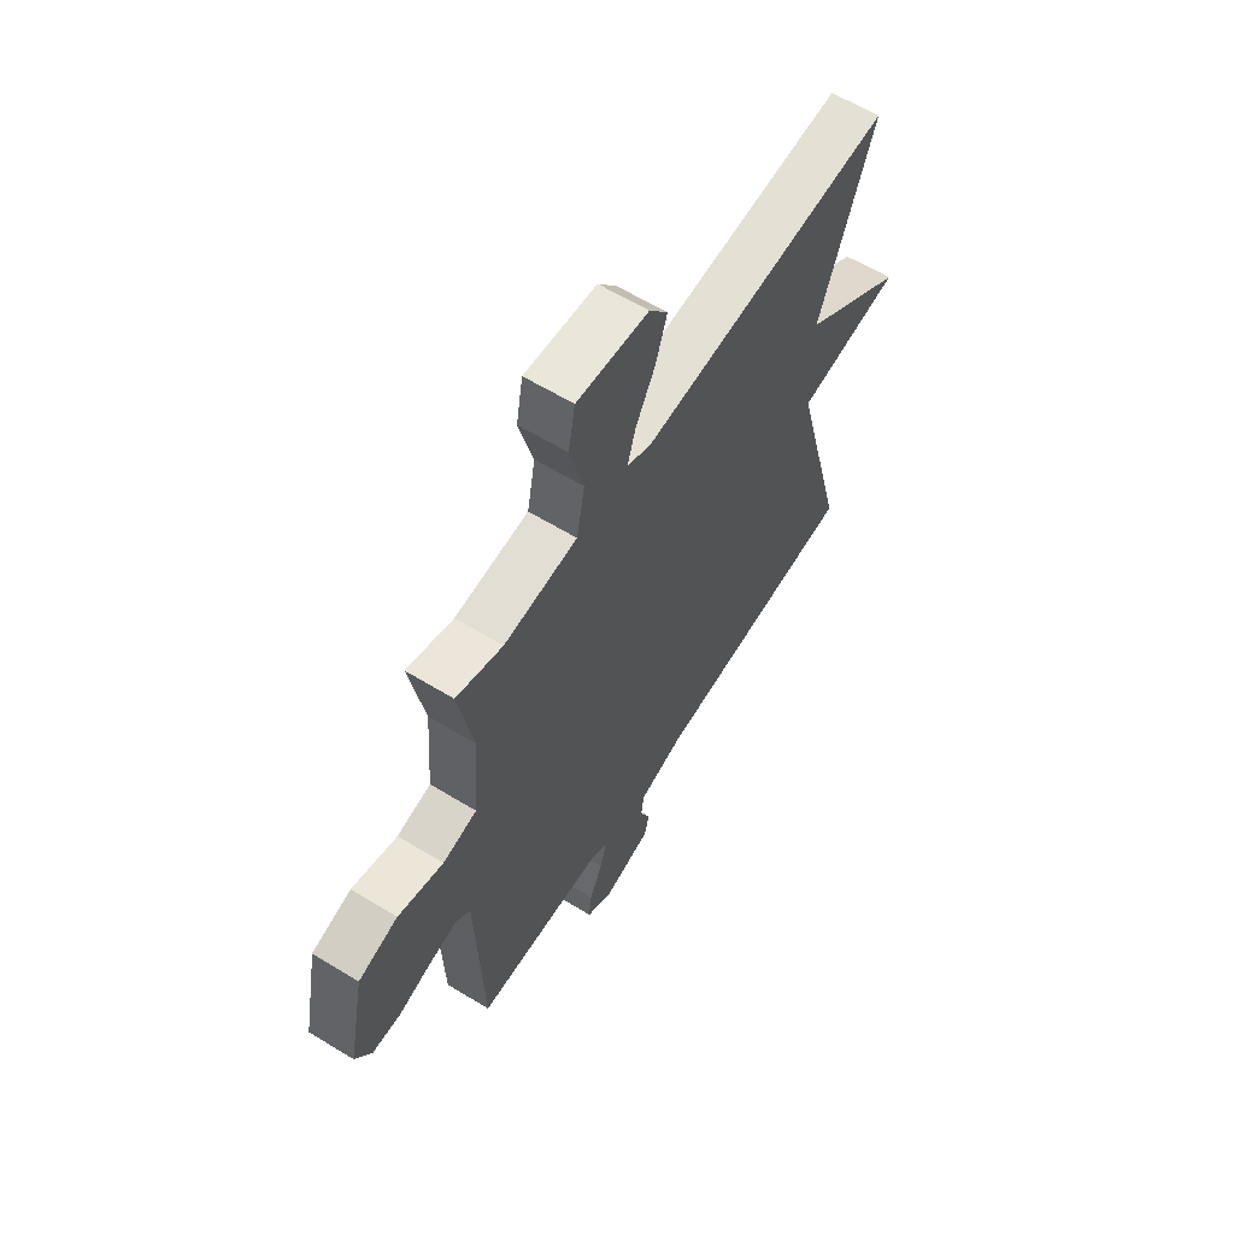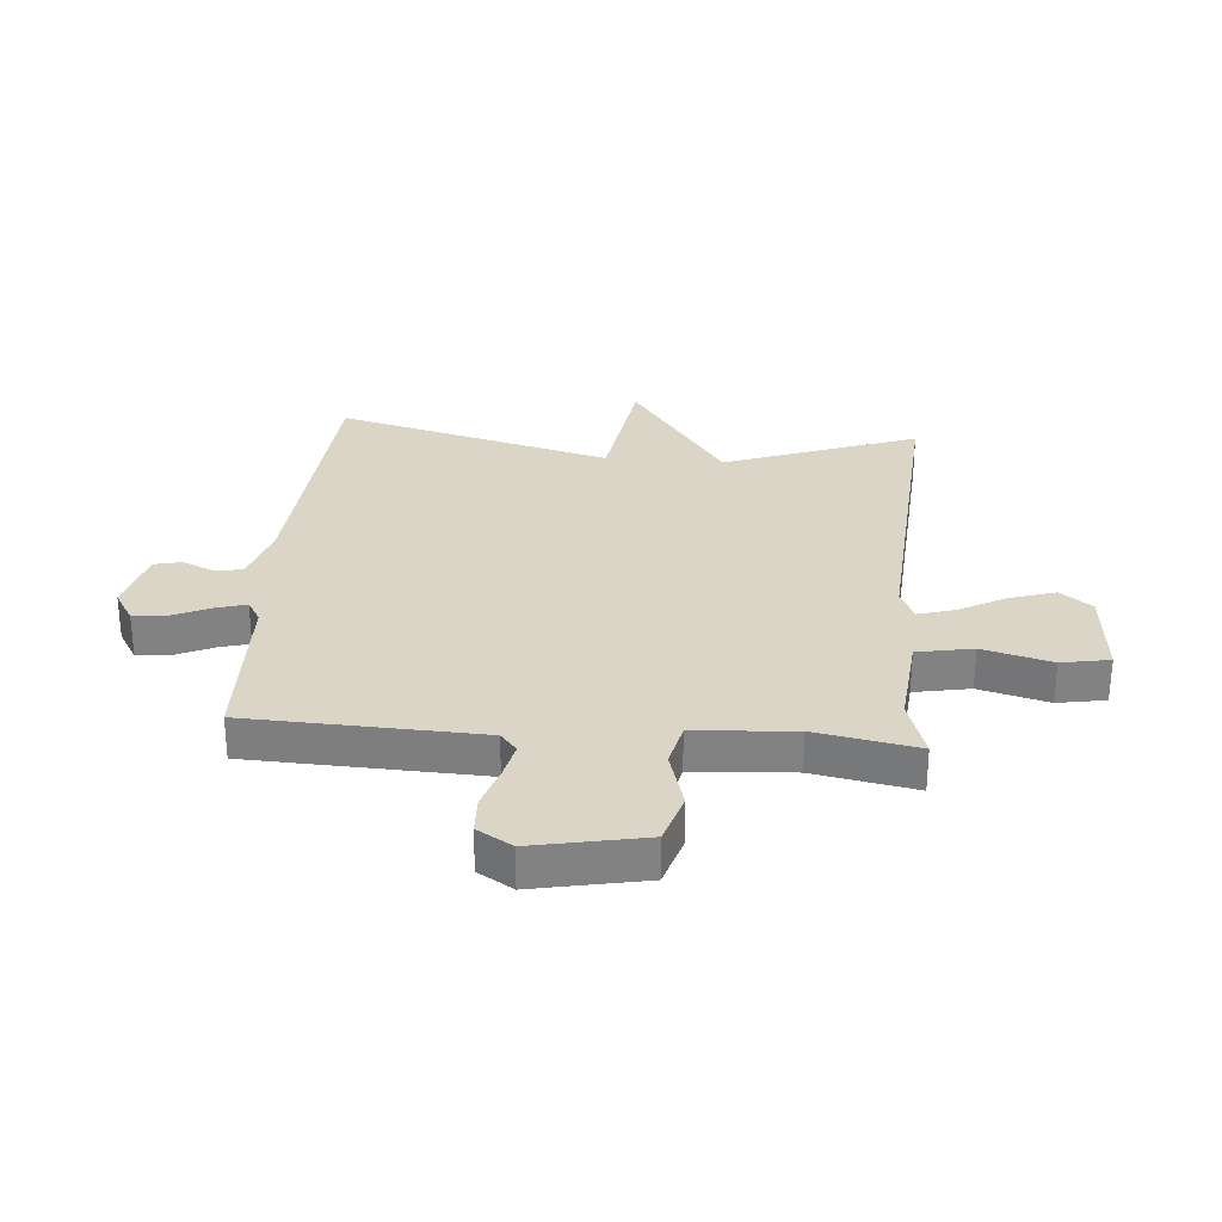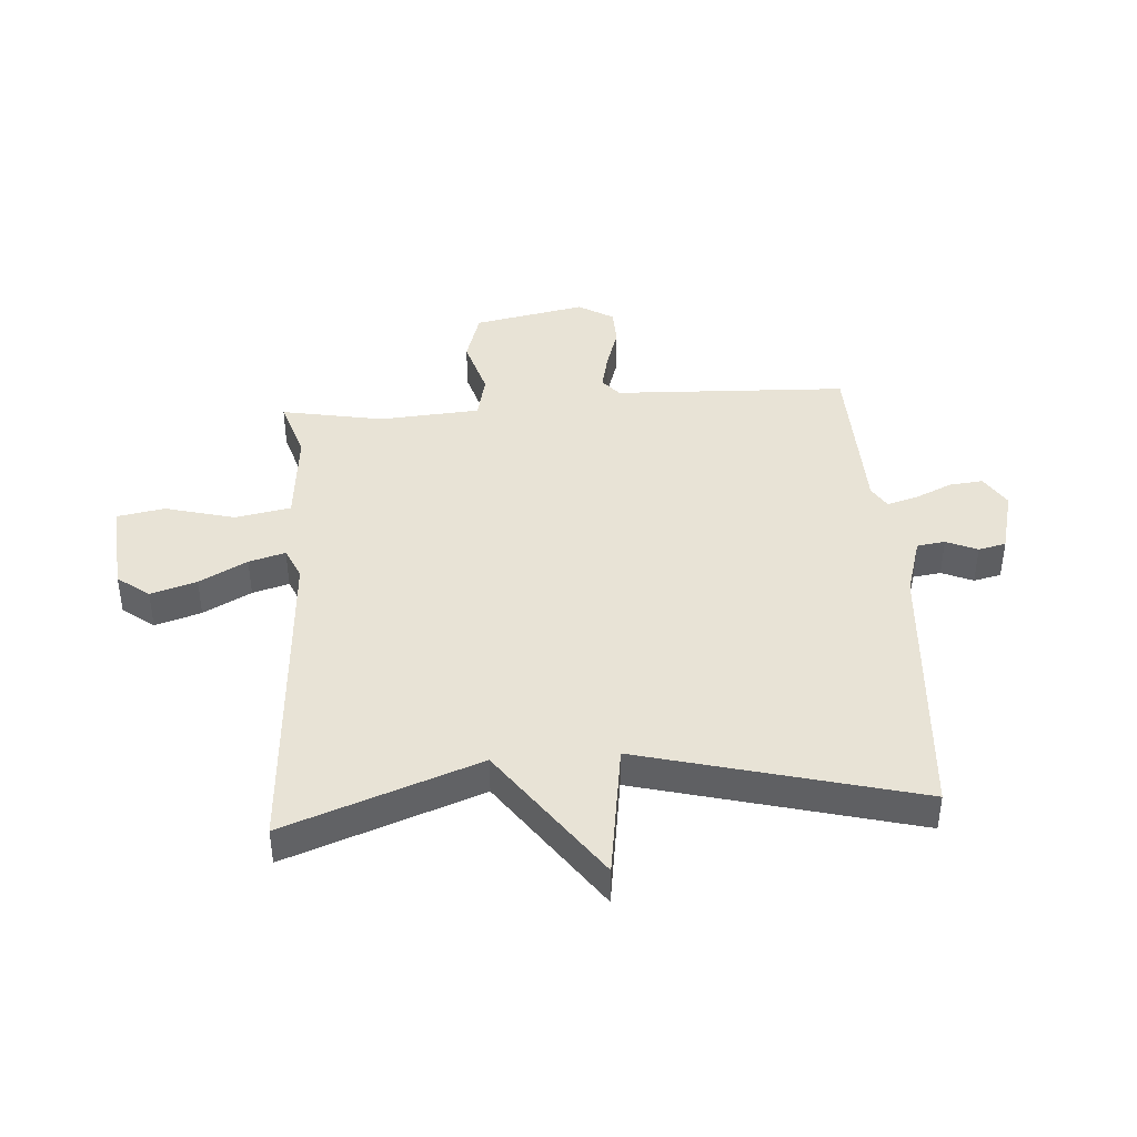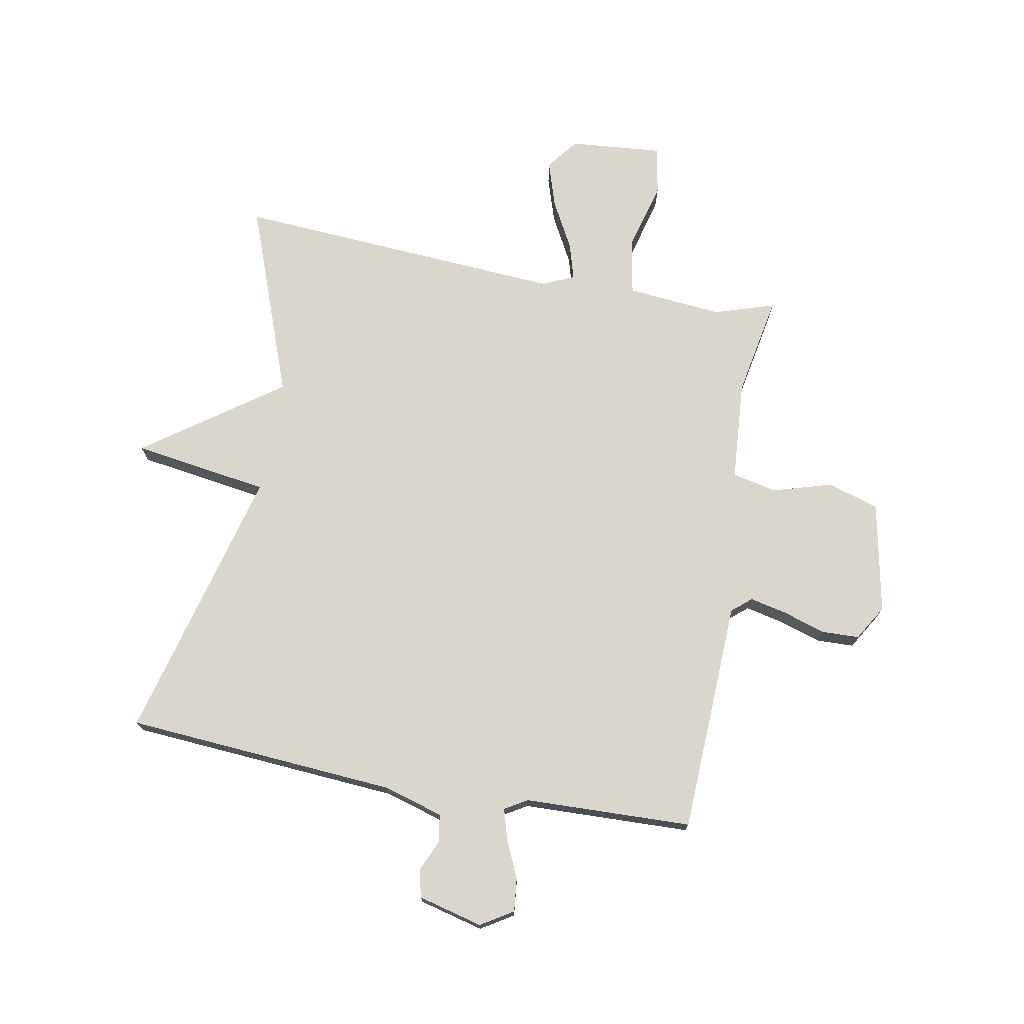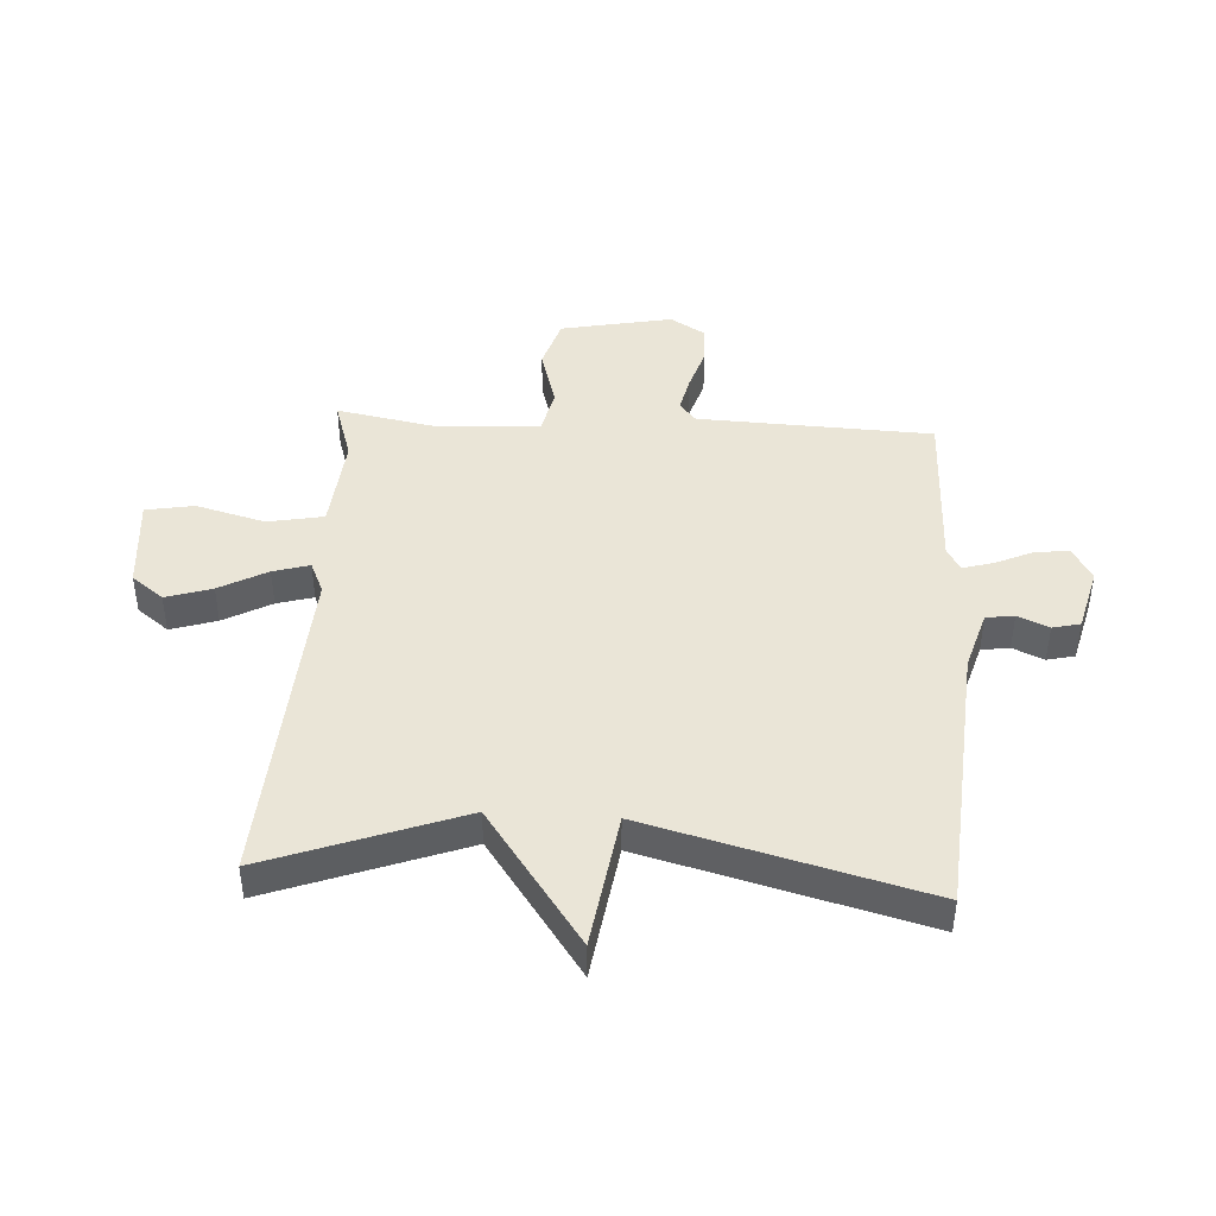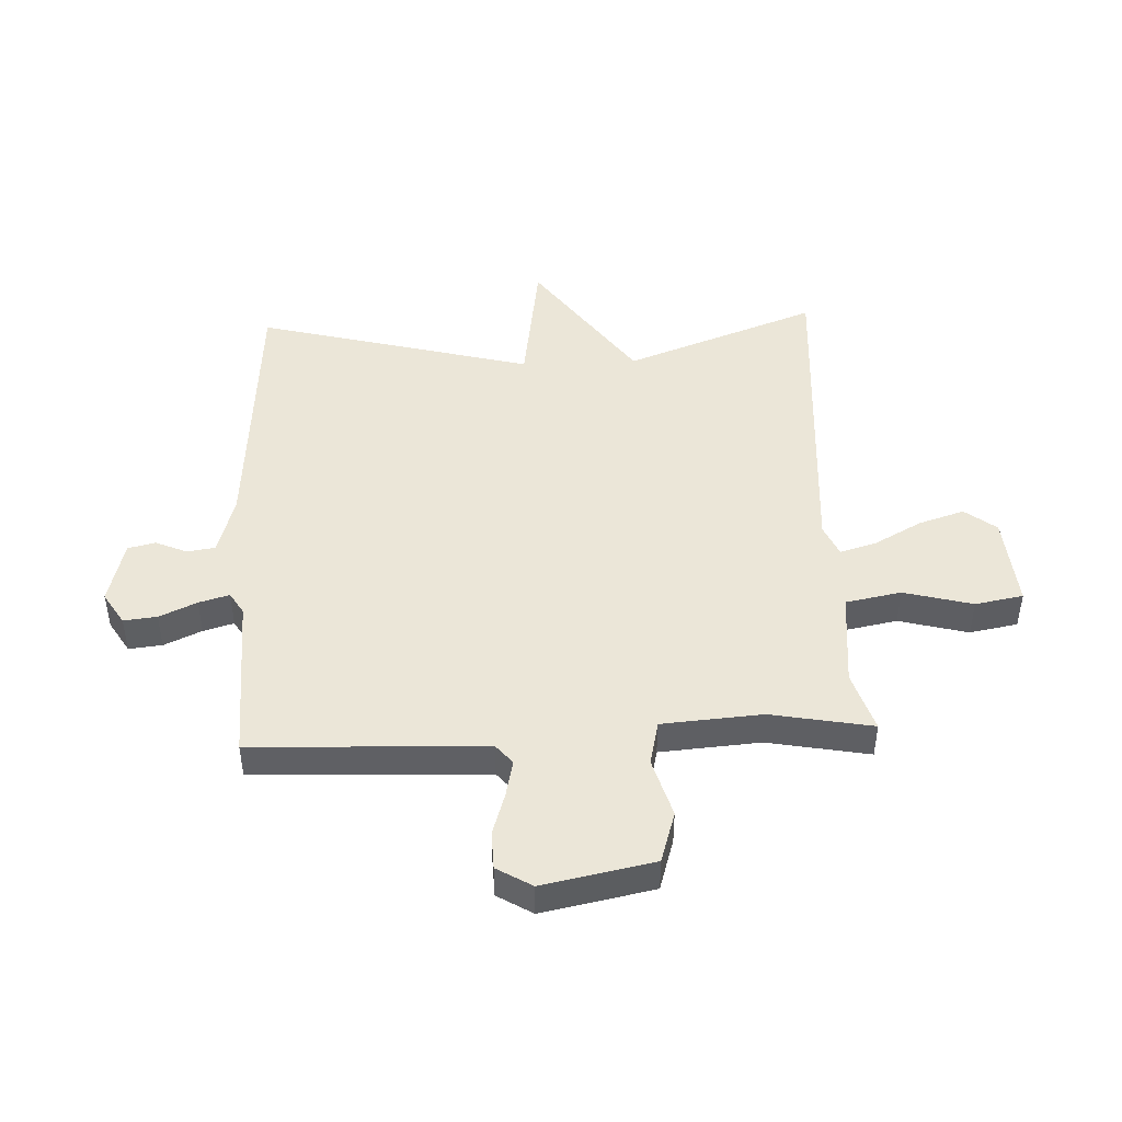
<metadata>
{"format":"obj","ext":"obj","renderer":"f3d","projection":"perspective","resolution":1024,"background":"white","views":[{"elev":61.5,"azim":-58.1,"up":"+Z"},{"elev":29.6,"azim":-85.2,"up":"+Y"},{"elev":41.8,"azim":86.1,"up":"+Y"},{"elev":73.7,"azim":-169.5,"up":"+Y"},{"elev":44.0,"azim":93.5,"up":"+Y"},{"elev":46.3,"azim":-92.4,"up":"+Y"}]}
</metadata>
<code>
v 0.5 0.07 0.5
v 0.378 0.07 0.171
v 0.61 0.07 0.005
v 0.378 0.07 -0.029
v 0.5 0.07 -0.5
v 0.036 0.07 -0.533
v -0.065 0.07 -0.563
v -0.072 0.07 -0.611
v -0.049 0.07 -0.664
v -0.06 0.07 -0.711
v -0.17 0.07 -0.739
v -0.225 0.07 -0.705
v -0.219 0.07 -0.648
v -0.19 0.07 -0.584
v -0.175 0.07 -0.532
v -0.213 0.07 -0.509
v -0.5 0.07 -0.5
v -0.515 0.07 -0.102
v -0.548 0.07 -0.074
v -0.611 0.07 -0.088
v -0.684 0.07 -0.111
v -0.748 0.07 -0.109
v -0.784 0.07 -0.049
v -0.746 0.07 0.141
v -0.658 0.07 0.168
v -0.557 0.07 0.138
v -0.481 0.07 0.155
v -0.468 0.07 0.326
v -0.5 0.07 0.5
v -0.397 0.07 0.467
v -0.234 0.07 0.482
v -0.216 0.07 0.577
v -0.247 0.07 0.695
v -0.232 0.07 0.777
v -0.073 0.07 0.763
v -0.032 0.07 0.709
v -0.057 0.07 0.631
v -0.101 0.07 0.55
v -0.119 0.07 0.488
v -0.065 0.07 0.464
v 0.5 0 0.5
v 0.378 0 0.171
v 0.61 0 0.005
v 0.378 0 -0.029
v 0.5 0 -0.5
v 0.036 0 -0.533
v -0.065 0 -0.563
v -0.072 0 -0.611
v -0.049 0 -0.664
v -0.06 0 -0.711
v -0.17 0 -0.739
v -0.225 0 -0.705
v -0.219 0 -0.648
v -0.19 0 -0.584
v -0.175 0 -0.532
v -0.213 0 -0.509
v -0.5 0 -0.5
v -0.515 0 -0.102
v -0.548 0 -0.074
v -0.611 0 -0.088
v -0.684 0 -0.111
v -0.748 0 -0.109
v -0.784 0 -0.049
v -0.746 0 0.141
v -0.658 0 0.168
v -0.557 0 0.138
v -0.481 0 0.155
v -0.468 0 0.326
v -0.5 0 0.5
v -0.397 0 0.467
v -0.234 0 0.482
v -0.216 0 0.577
v -0.247 0 0.695
v -0.232 0 0.777
v -0.073 0 0.763
v -0.032 0 0.709
v -0.057 0 0.631
v -0.101 0 0.55
v -0.119 0 0.488
v -0.065 0 0.464
f 36 37 38
f 35 36 38
f 34 35 38
f 33 34 38
f 32 33 38
f 31 32 38 39
f 30 31 39 40
f 28 29 30
f 27 28 30 40
f 24 25 26
f 23 24 26
f 22 23 26
f 21 22 26
f 20 21 26
f 19 20 26 27
f 40 1 2
f 27 40 2
f 19 27 2
f 18 19 2
f 12 13 14
f 11 12 14
f 10 11 14
f 9 10 14
f 8 9 14
f 7 8 14 15
f 6 7 15 16
f 4 5 6 16
f 2 3 4
f 16 17 18
f 4 16 18
f 2 4 18
f 78 77 76
f 78 76 75
f 78 75 74
f 78 74 73
f 78 73 72
f 79 78 72 71
f 80 79 71 70
f 70 69 68
f 80 70 68 67
f 66 65 64
f 66 64 63
f 66 63 62
f 66 62 61
f 66 61 60
f 67 66 60 59
f 42 41 80
f 42 80 67
f 42 67 59
f 42 59 58
f 54 53 52
f 54 52 51
f 54 51 50
f 54 50 49
f 54 49 48
f 55 54 48 47
f 56 55 47 46
f 56 46 45 44
f 44 43 42
f 58 57 56
f 58 56 44
f 58 44 42
f 1 41 42 2
f 2 42 43 3
f 3 43 44 4
f 4 44 45 5
f 5 45 46 6
f 6 46 47 7
f 7 47 48 8
f 8 48 49 9
f 9 49 50 10
f 10 50 51 11
f 11 51 52 12
f 12 52 53 13
f 13 53 54 14
f 14 54 55 15
f 15 55 56 16
f 16 56 57 17
f 17 57 58 18
f 18 58 59 19
f 19 59 60 20
f 20 60 61 21
f 21 61 62 22
f 22 62 63 23
f 23 63 64 24
f 24 64 65 25
f 25 65 66 26
f 26 66 67 27
f 27 67 68 28
f 28 68 69 29
f 29 69 70 30
f 30 70 71 31
f 31 71 72 32
f 32 72 73 33
f 33 73 74 34
f 34 74 75 35
f 35 75 76 36
f 36 76 77 37
f 37 77 78 38
f 38 78 79 39
f 39 79 80 40
f 40 80 41 1

</code>
